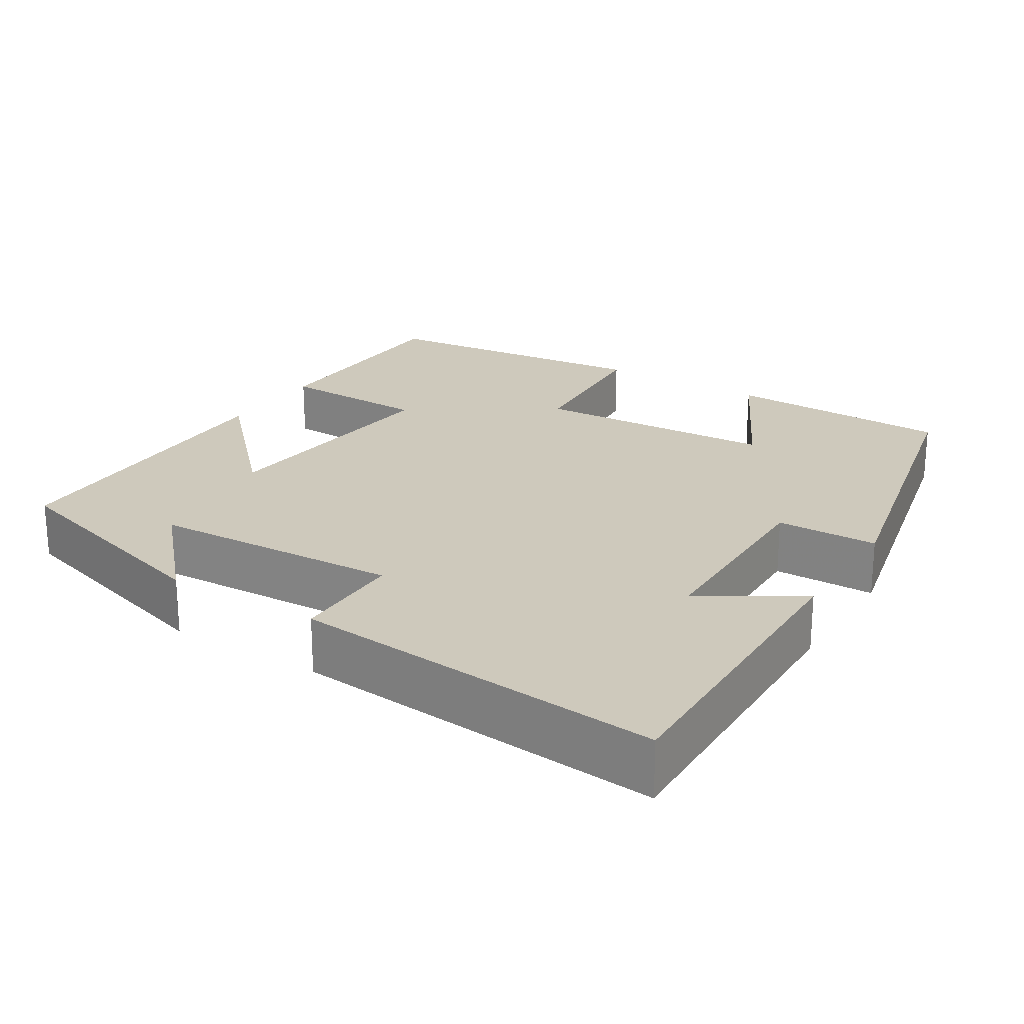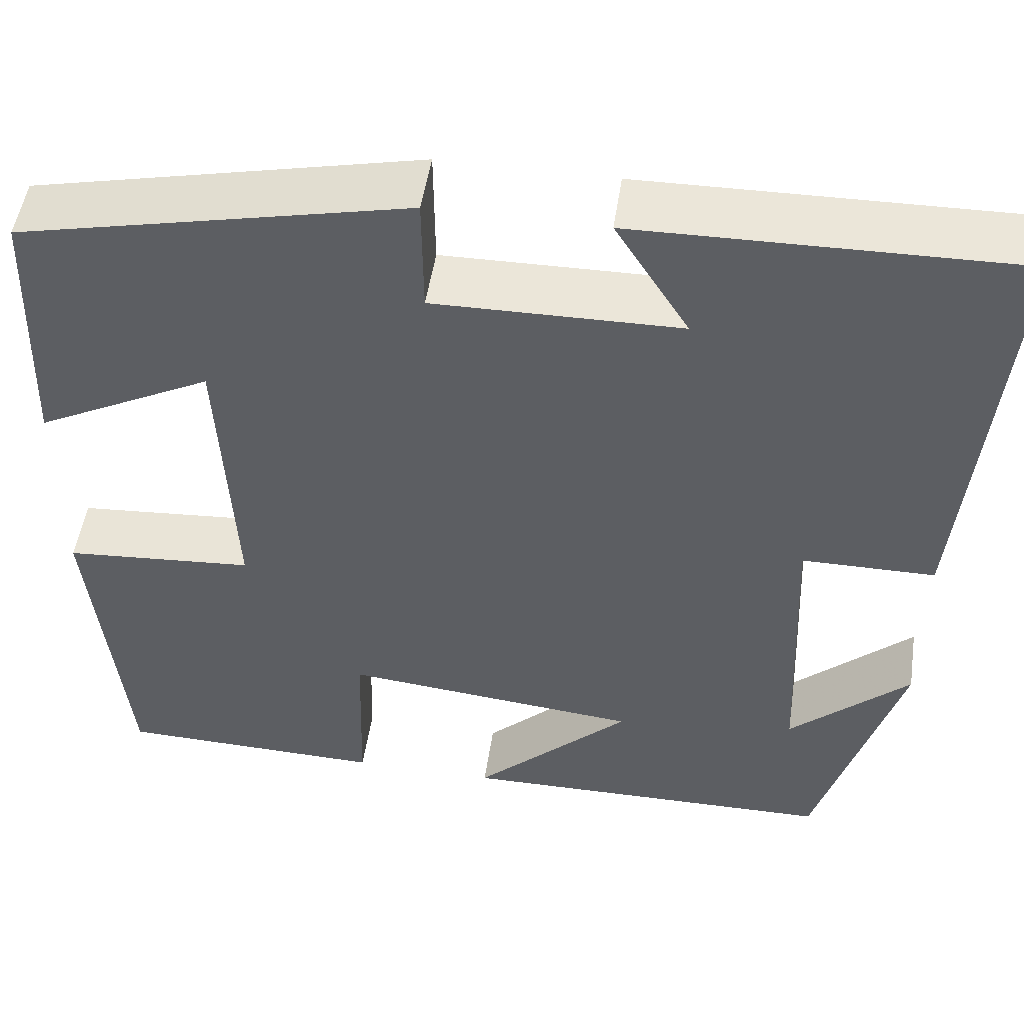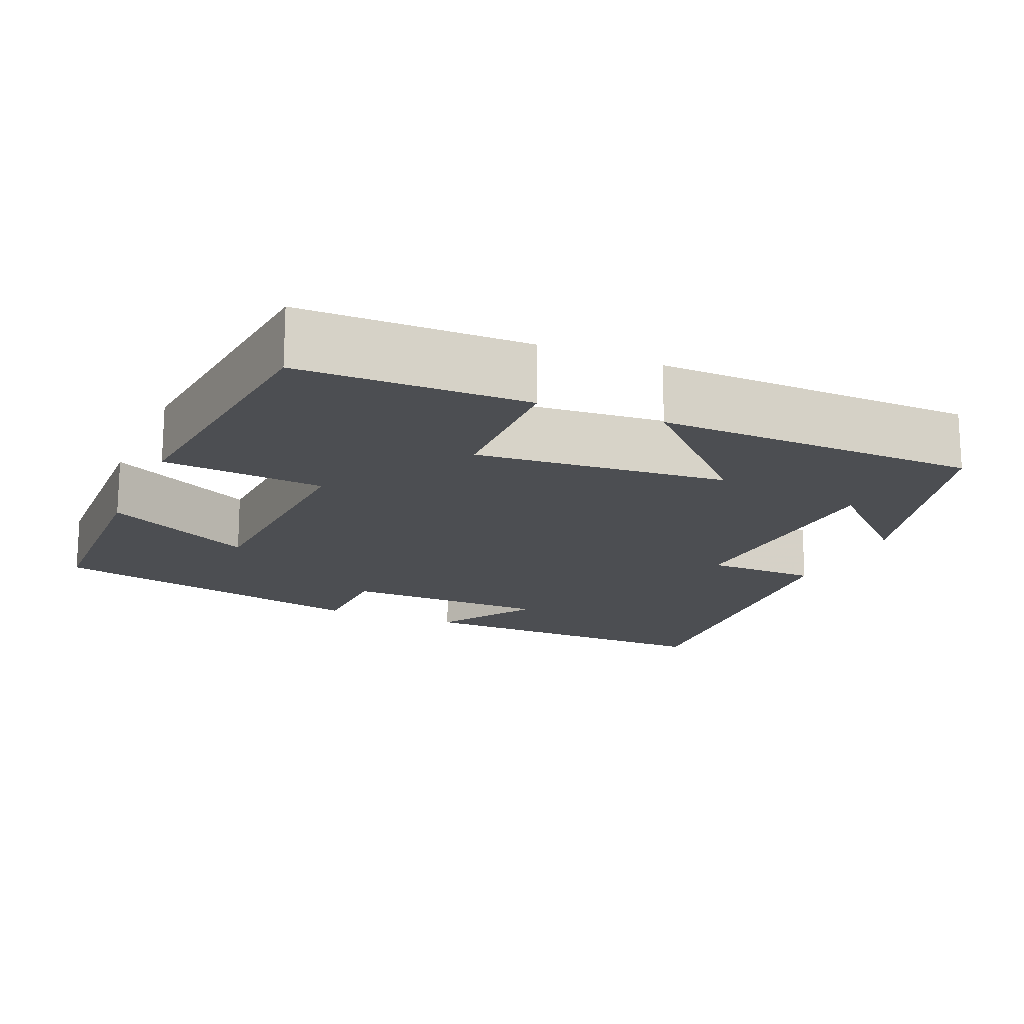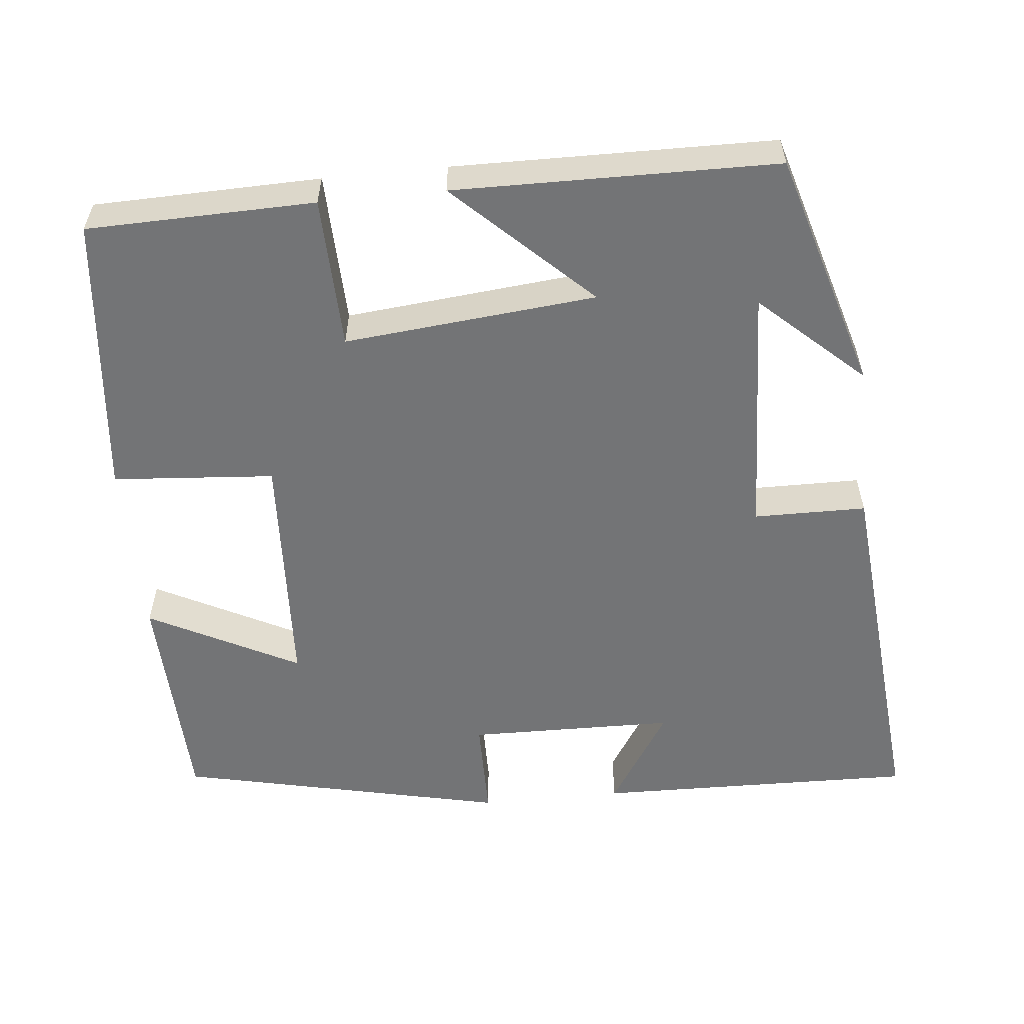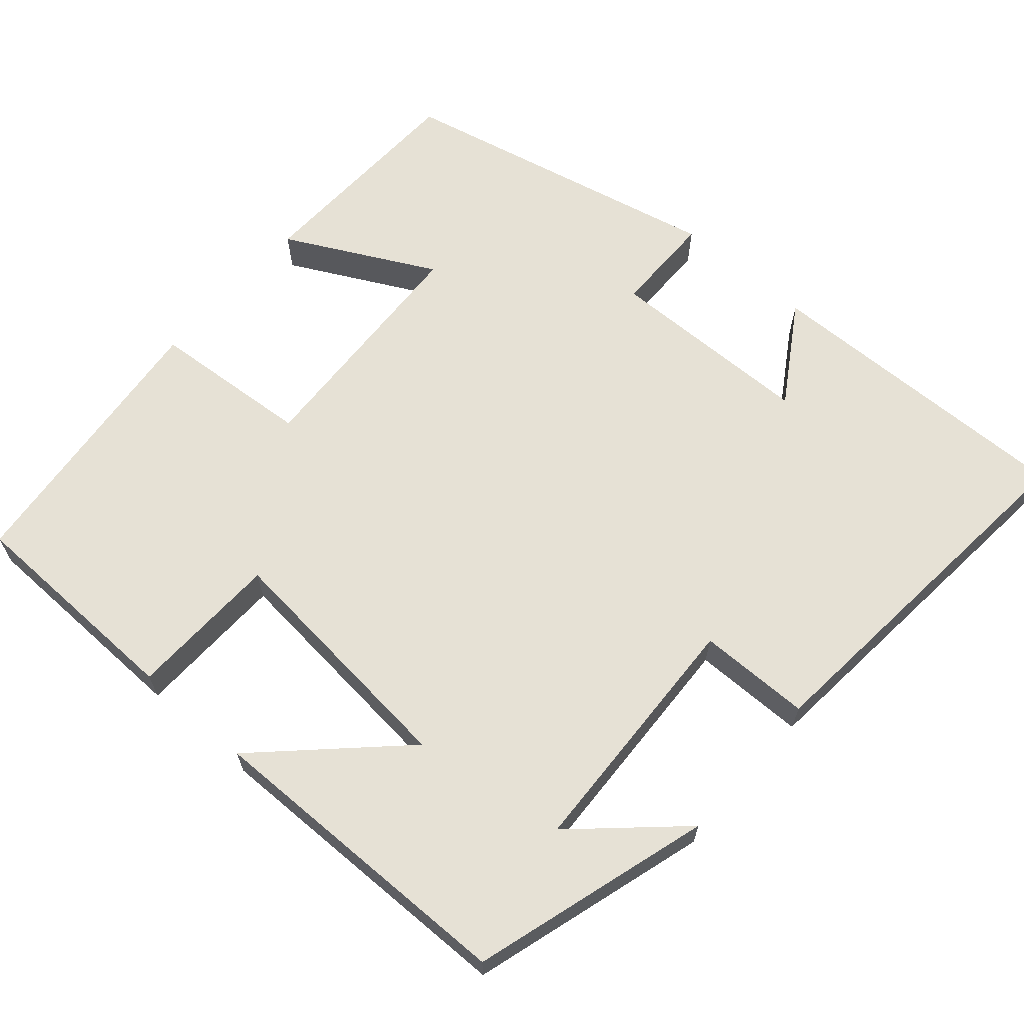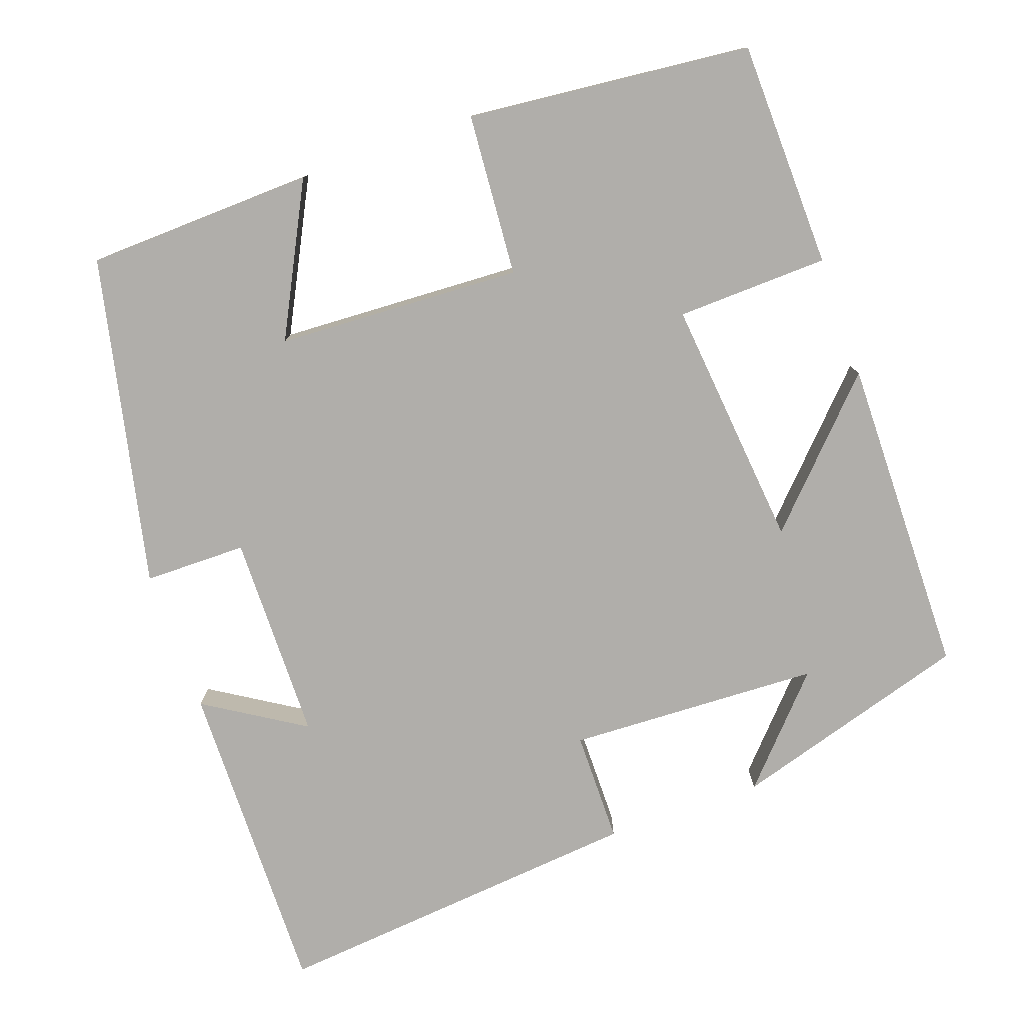
<metadata>
{"format":"obj","ext":"obj","renderer":"f3d","projection":"perspective","resolution":1024,"background":"white","views":[{"elev":22.5,"azim":-58.0,"up":"+Y"},{"elev":50.7,"azim":-171.5,"up":"+Z"},{"elev":-16.8,"azim":156.3,"up":"+Y"},{"elev":-56.1,"azim":-174.3,"up":"+Y"},{"elev":64.5,"azim":-139.0,"up":"+Y"},{"elev":-77.8,"azim":109.6,"up":"+Y"}]}
</metadata>
<code>
v -0.545 0.07 0.508
v -0.127 0.07 0.5
v -0.208 0.07 0.371
v 0.062 0.07 0.367
v 0.063 0.07 0.5
v 0.49 0.07 0.405
v 0.5 0.07 0.109
v 0.306 0.07 0.209
v 0.29 0.07 -0.109
v 0.5 0.07 -0.125
v 0.462 0.07 -0.493
v 0.168 0.07 -0.5
v 0.162 0.07 -0.303
v -0.164 0.07 -0.335
v 0.008 0.07 -0.5
v -0.408 0.07 -0.495
v -0.5 0.07 -0.186
v -0.368 0.07 -0.307
v -0.354 0.07 0.021
v -0.5 0.07 0.022
v -0.545 0 0.508
v -0.127 0 0.5
v -0.208 0 0.371
v 0.062 0 0.367
v 0.063 0 0.5
v 0.49 0 0.405
v 0.5 0 0.109
v 0.306 0 0.209
v 0.29 0 -0.109
v 0.5 0 -0.125
v 0.462 0 -0.493
v 0.168 0 -0.5
v 0.162 0 -0.303
v -0.164 0 -0.335
v 0.008 0 -0.5
v -0.408 0 -0.495
v -0.5 0 -0.186
v -0.368 0 -0.307
v -0.354 0 0.021
v -0.5 0 0.022
f 19 20 1
f 16 17 18
f 14 15 16 18
f 13 14 18 19
f 10 11 12 13
f 9 10 13
f 8 9 13 19
f 5 6 7 8
f 4 5 8
f 3 4 8 19
f 1 2 3
f 1 3 19
f 21 40 39
f 38 37 36
f 38 36 35 34
f 39 38 34 33
f 33 32 31 30
f 33 30 29
f 39 33 29 28
f 28 27 26 25
f 28 25 24
f 39 28 24 23
f 23 22 21
f 39 23 21
f 1 21 22 2
f 2 22 23 3
f 3 23 24 4
f 4 24 25 5
f 5 25 26 6
f 6 26 27 7
f 7 27 28 8
f 8 28 29 9
f 9 29 30 10
f 10 30 31 11
f 11 31 32 12
f 12 32 33 13
f 13 33 34 14
f 14 34 35 15
f 15 35 36 16
f 16 36 37 17
f 17 37 38 18
f 18 38 39 19
f 19 39 40 20
f 20 40 21 1

</code>
